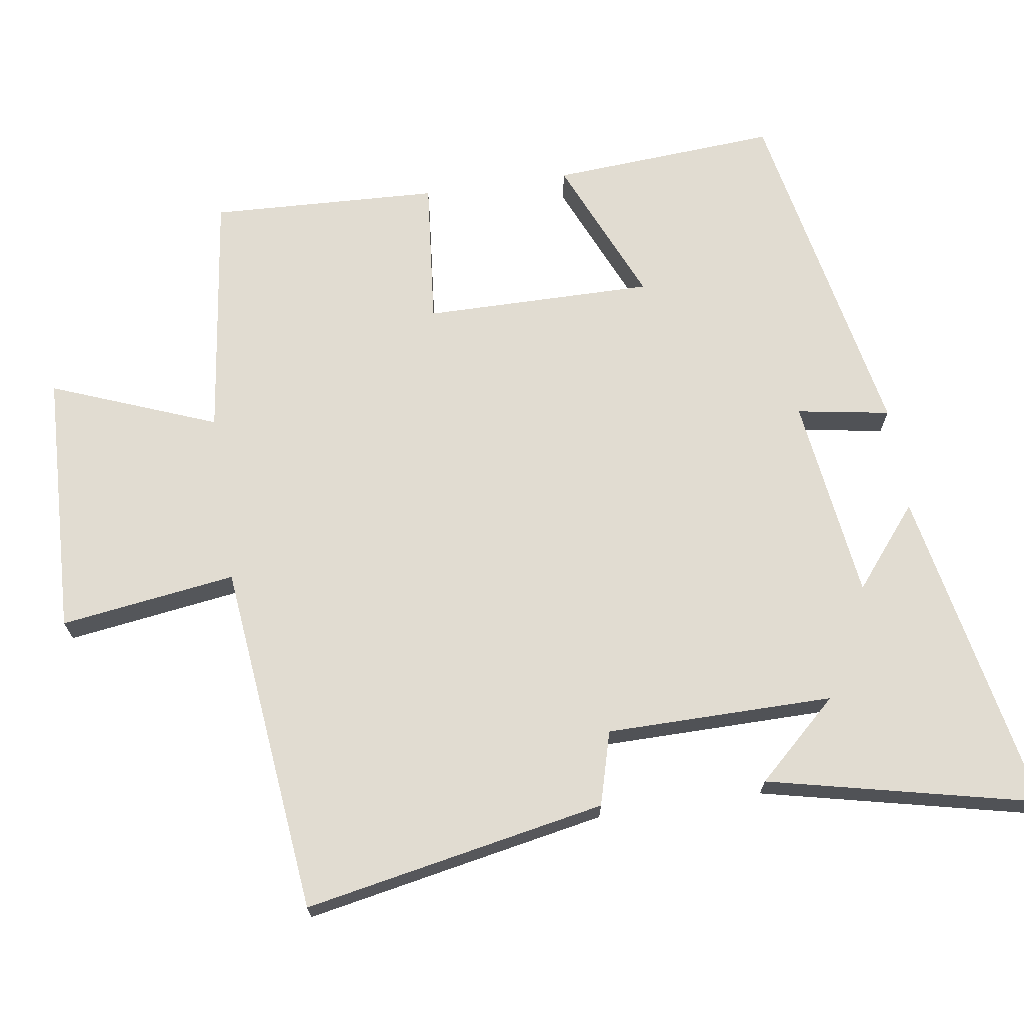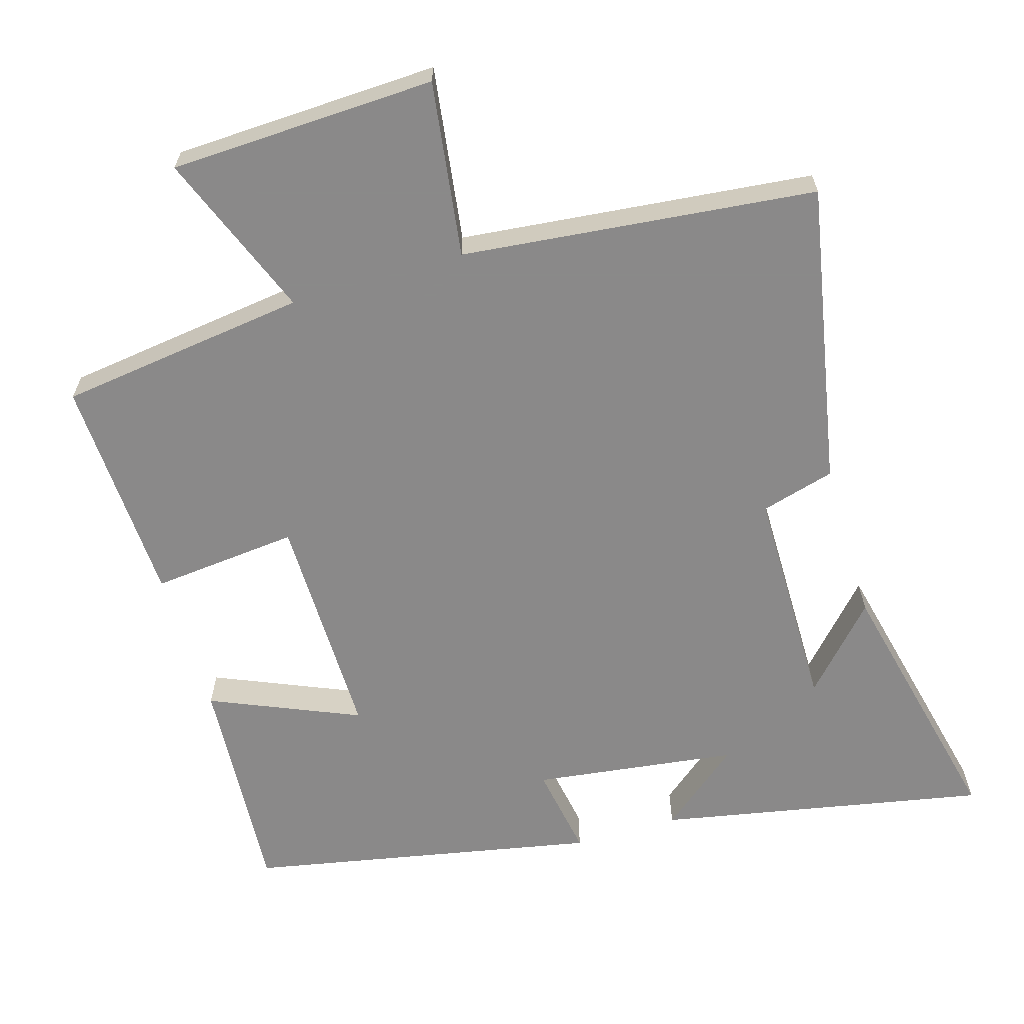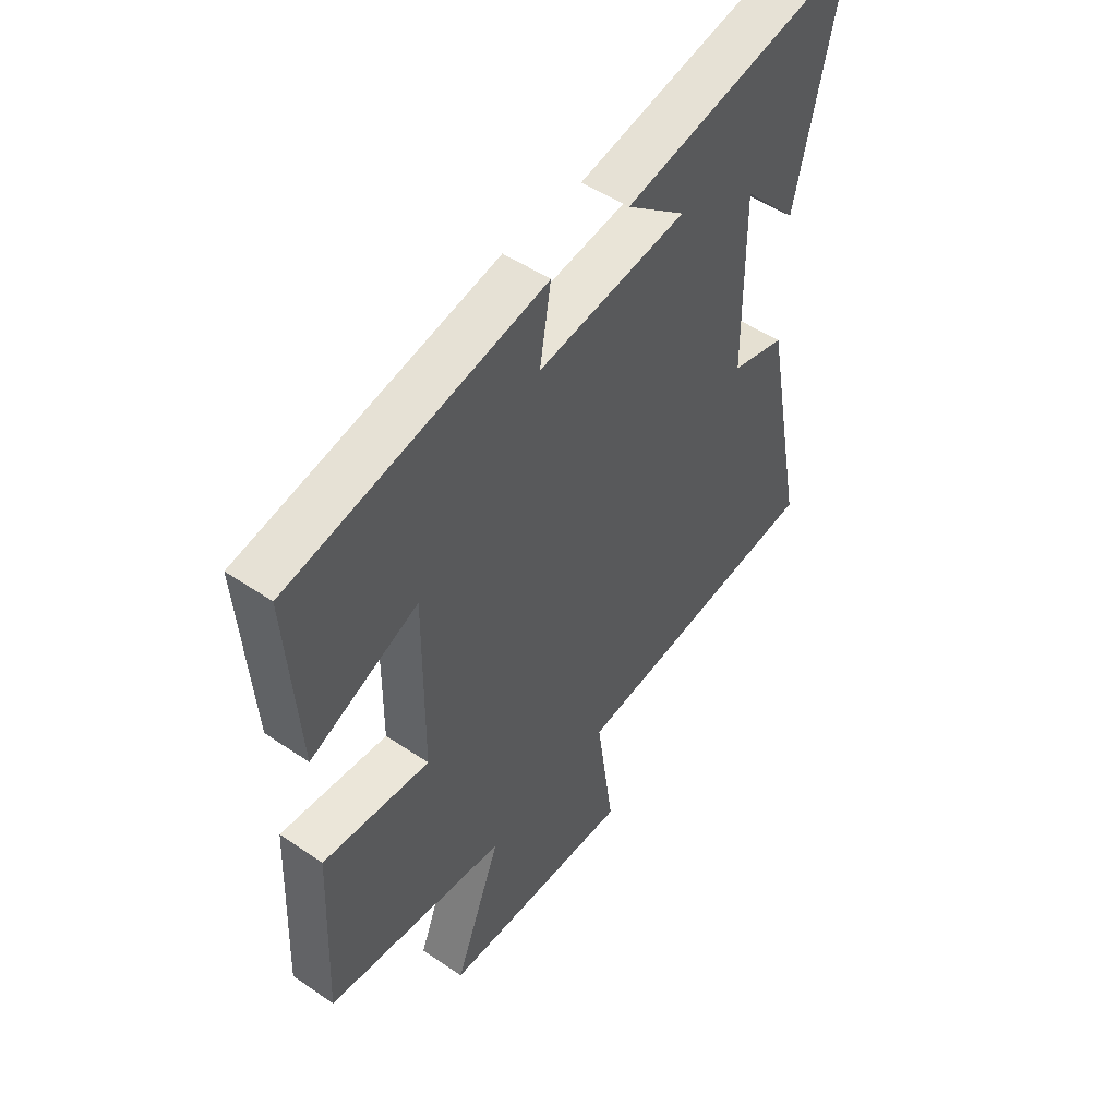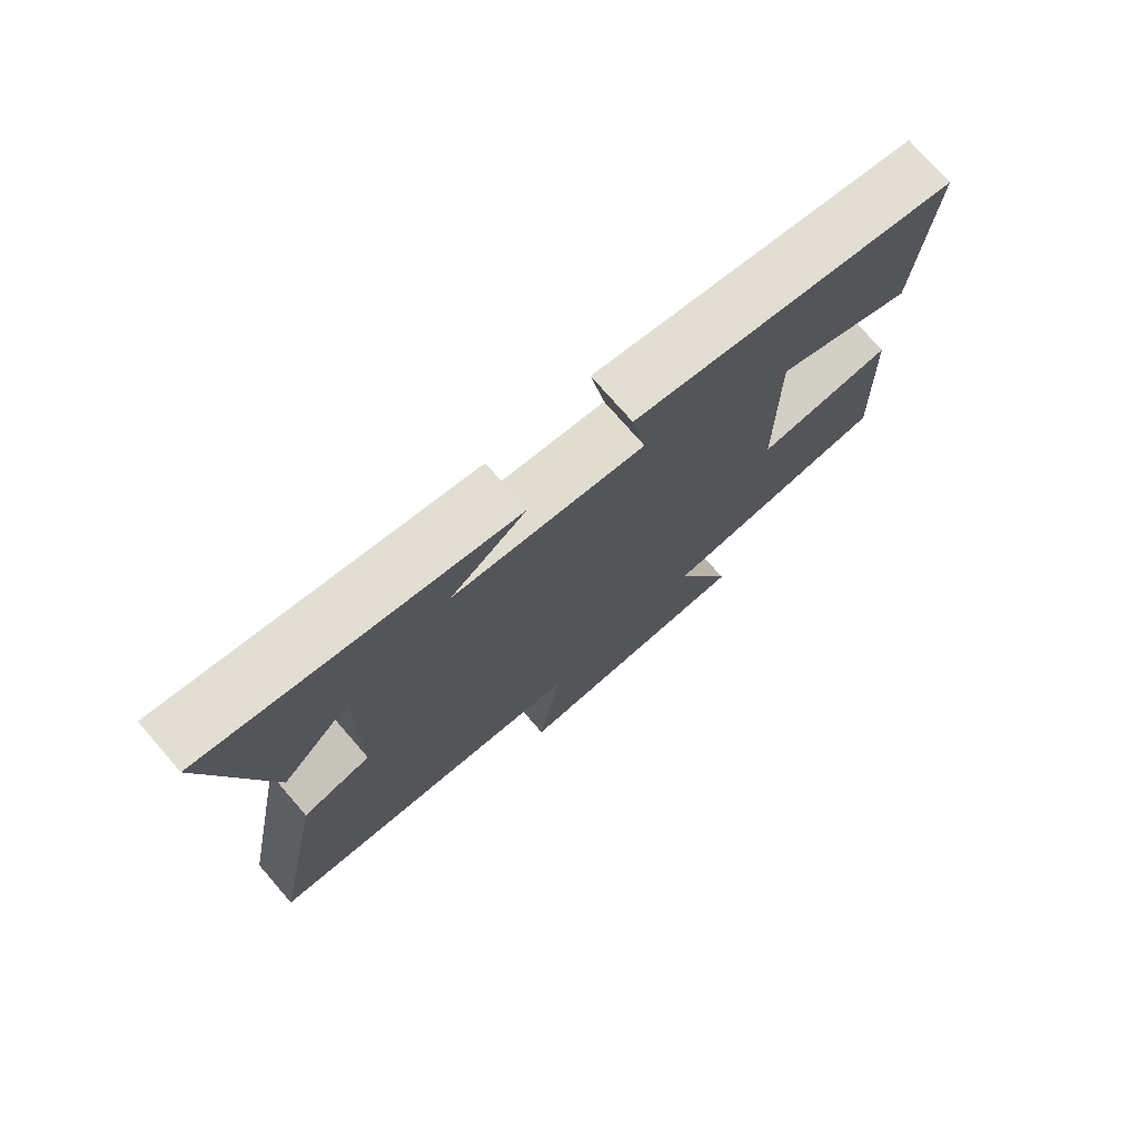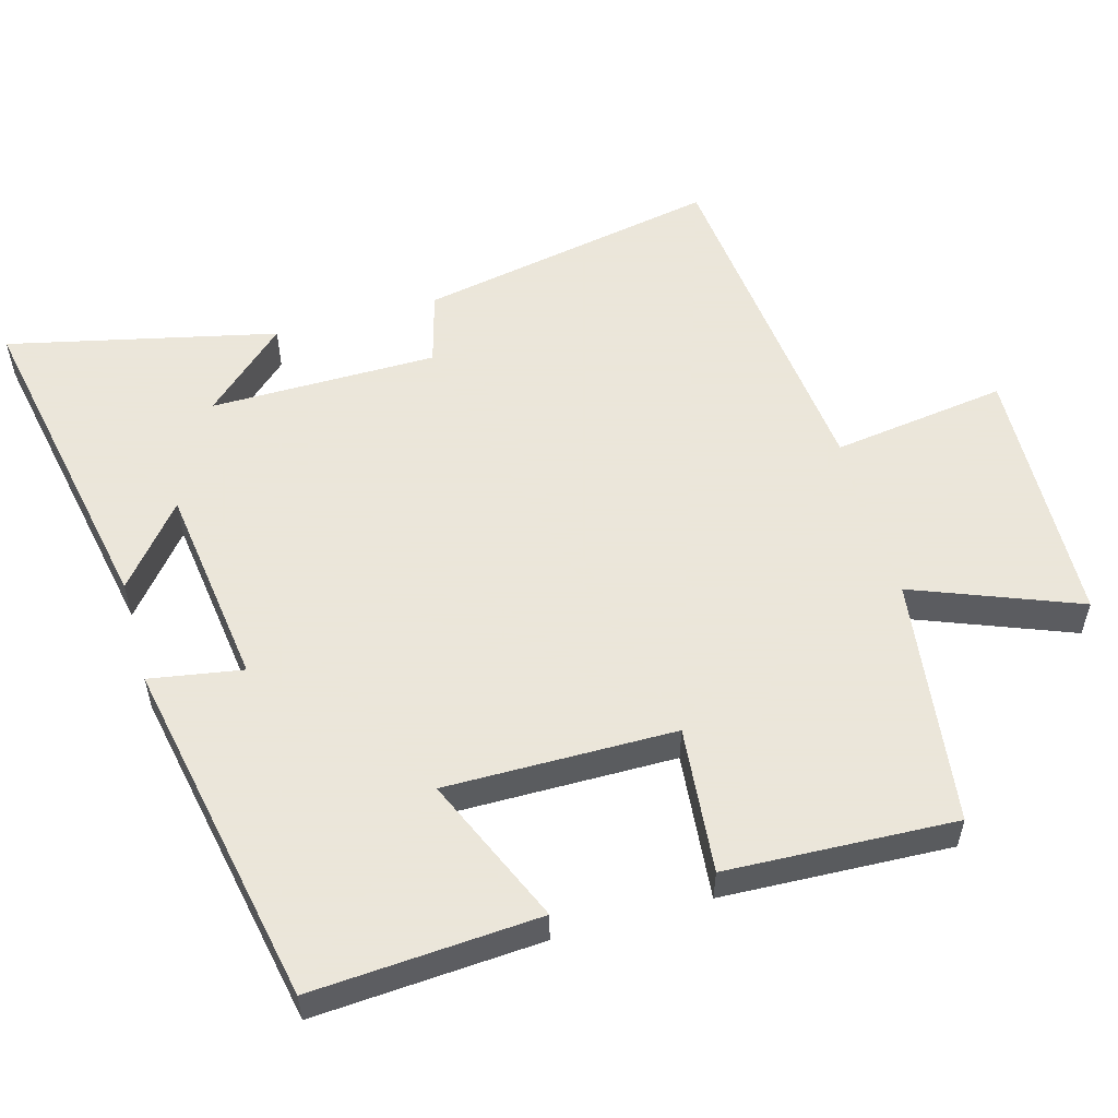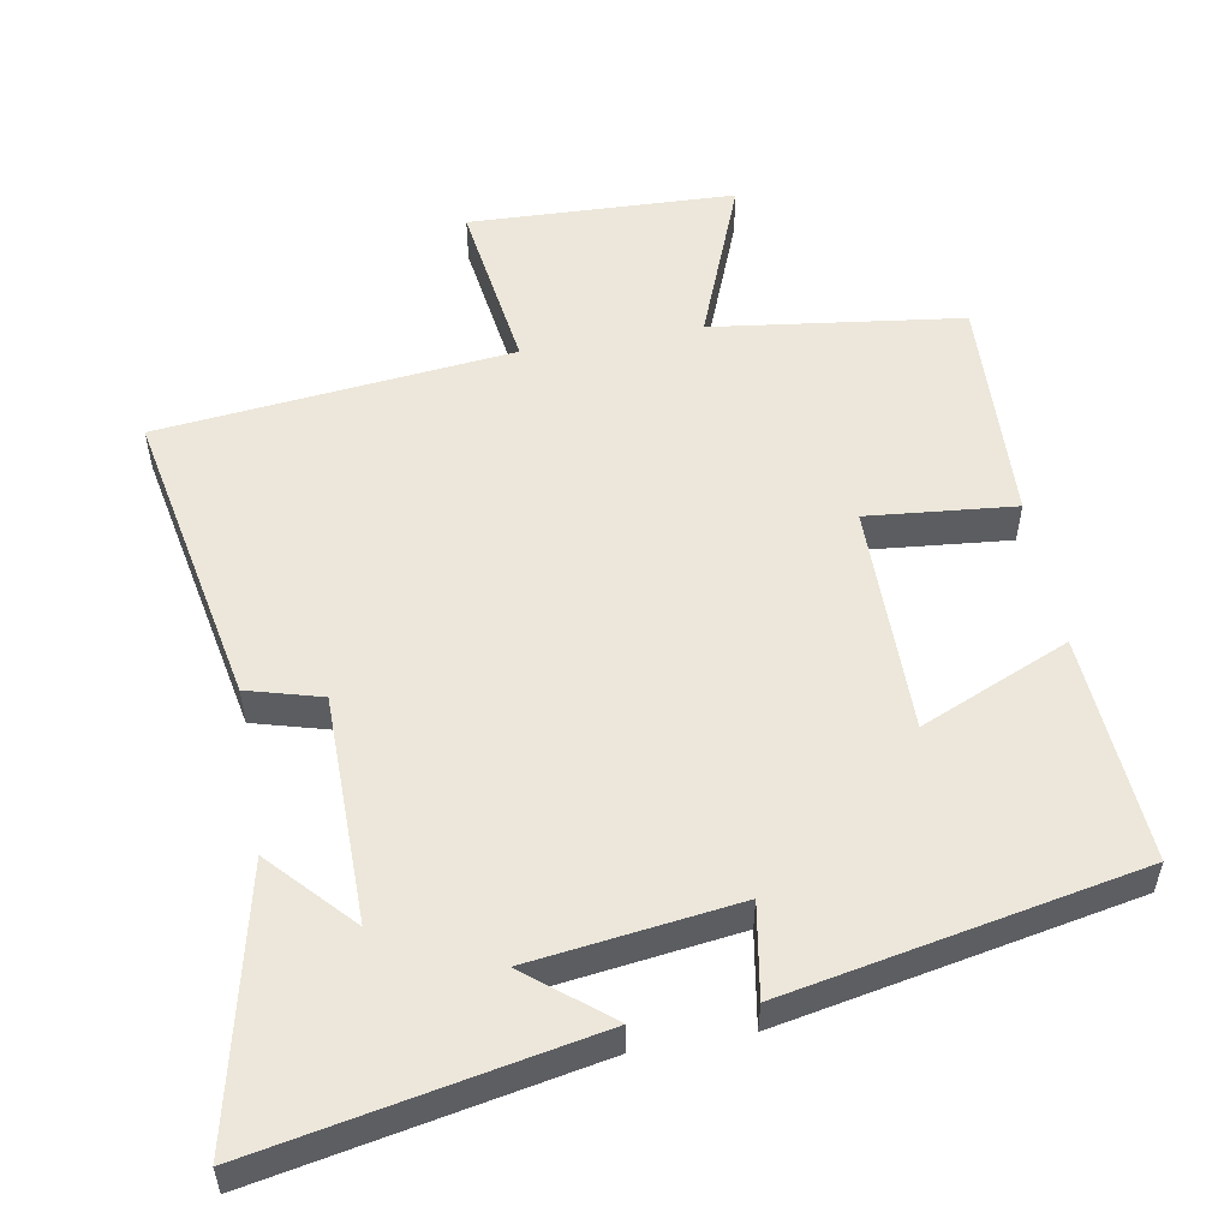
<metadata>
{"format":"obj","ext":"obj","renderer":"f3d","projection":"perspective","resolution":1024,"background":"white","views":[{"elev":69.1,"azim":-98.5,"up":"+Y"},{"elev":-63.3,"azim":-163.3,"up":"+Y"},{"elev":50.0,"azim":126.9,"up":"+Z"},{"elev":75.2,"azim":-41.0,"up":"+Z"},{"elev":55.0,"azim":74.3,"up":"+Y"},{"elev":53.7,"azim":-10.1,"up":"+Y"}]}
</metadata>
<code>
v 0.522 0.07 0.403
v 0.5 0.07 0.083
v 0.291 0.07 0.173
v 0.293 0.07 -0.151
v 0.5 0.07 -0.131
v 0.514 0.07 -0.454
v 0.163 0.07 -0.5
v 0.254 0.07 -0.733
v -0.12 0.07 -0.747
v -0.085 0.07 -0.5
v -0.582 0.07 -0.447
v -0.5 0.07 -0.022
v -0.396 0.07 0.007
v -0.394 0.07 0.327
v -0.5 0.07 0.212
v -0.586 0.07 0.59
v -0.123 0.07 0.5
v -0.237 0.07 0.407
v 0.051 0.07 0.369
v 0.029 0.07 0.5
v 0.522 0 0.403
v 0.5 0 0.083
v 0.291 0 0.173
v 0.293 0 -0.151
v 0.5 0 -0.131
v 0.514 0 -0.454
v 0.163 0 -0.5
v 0.254 0 -0.733
v -0.12 0 -0.747
v -0.085 0 -0.5
v -0.582 0 -0.447
v -0.5 0 -0.022
v -0.396 0 0.007
v -0.394 0 0.327
v -0.5 0 0.212
v -0.586 0 0.59
v -0.123 0 0.5
v -0.237 0 0.407
v 0.051 0 0.369
v 0.029 0 0.5
f 1 2 3
f 20 1 3
f 19 20 3
f 18 19 3 4
f 16 17 18
f 16 18 4
f 14 15 16
f 14 16 4
f 13 14 4
f 12 13 4
f 11 12 4
f 10 11 4
f 7 8 9 10
f 6 7 10
f 5 6 10
f 4 5 10
f 23 22 21
f 23 21 40
f 23 40 39
f 24 23 39 38
f 38 37 36
f 24 38 36
f 36 35 34
f 24 36 34
f 24 34 33
f 24 33 32
f 24 32 31
f 24 31 30
f 30 29 28 27
f 30 27 26
f 30 26 25
f 30 25 24
f 1 21 22 2
f 2 22 23 3
f 3 23 24 4
f 4 24 25 5
f 5 25 26 6
f 6 26 27 7
f 7 27 28 8
f 8 28 29 9
f 9 29 30 10
f 10 30 31 11
f 11 31 32 12
f 12 32 33 13
f 13 33 34 14
f 14 34 35 15
f 15 35 36 16
f 16 36 37 17
f 17 37 38 18
f 18 38 39 19
f 19 39 40 20
f 20 40 21 1

</code>
